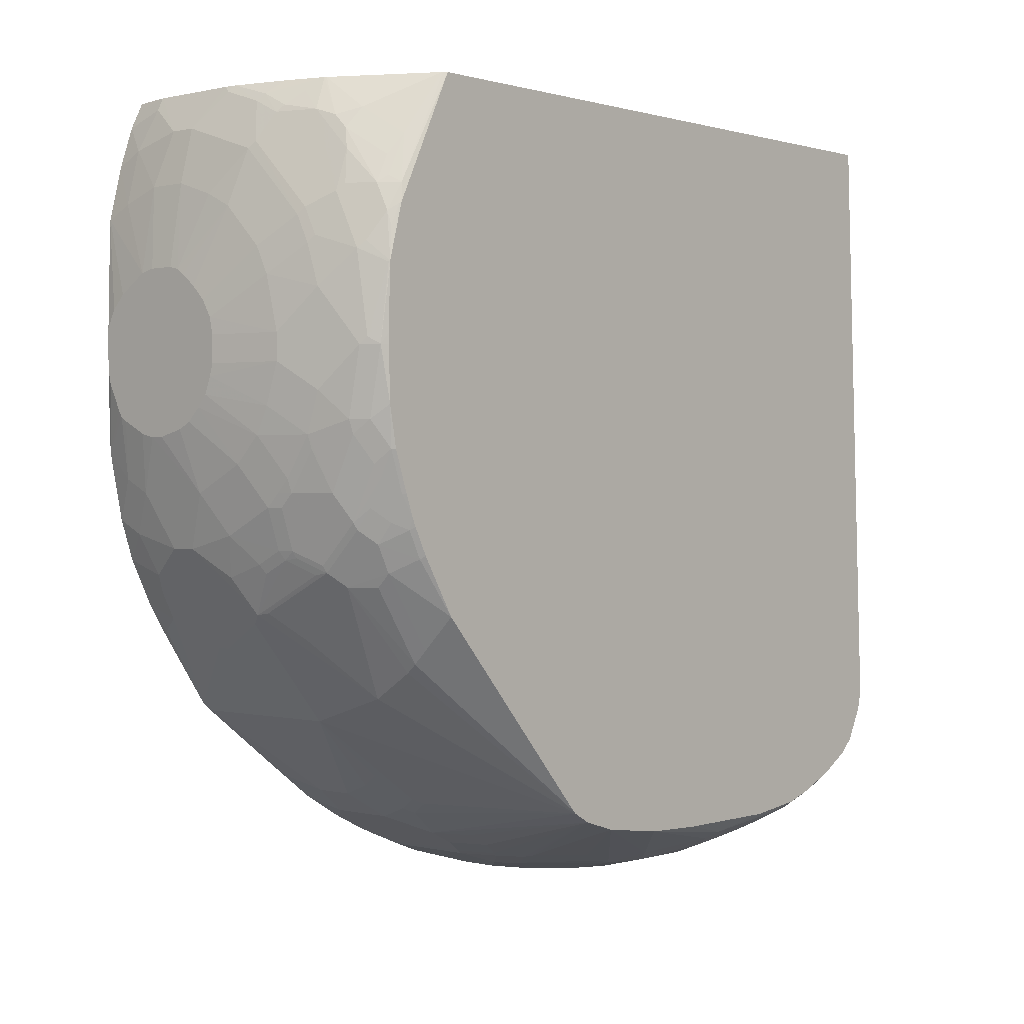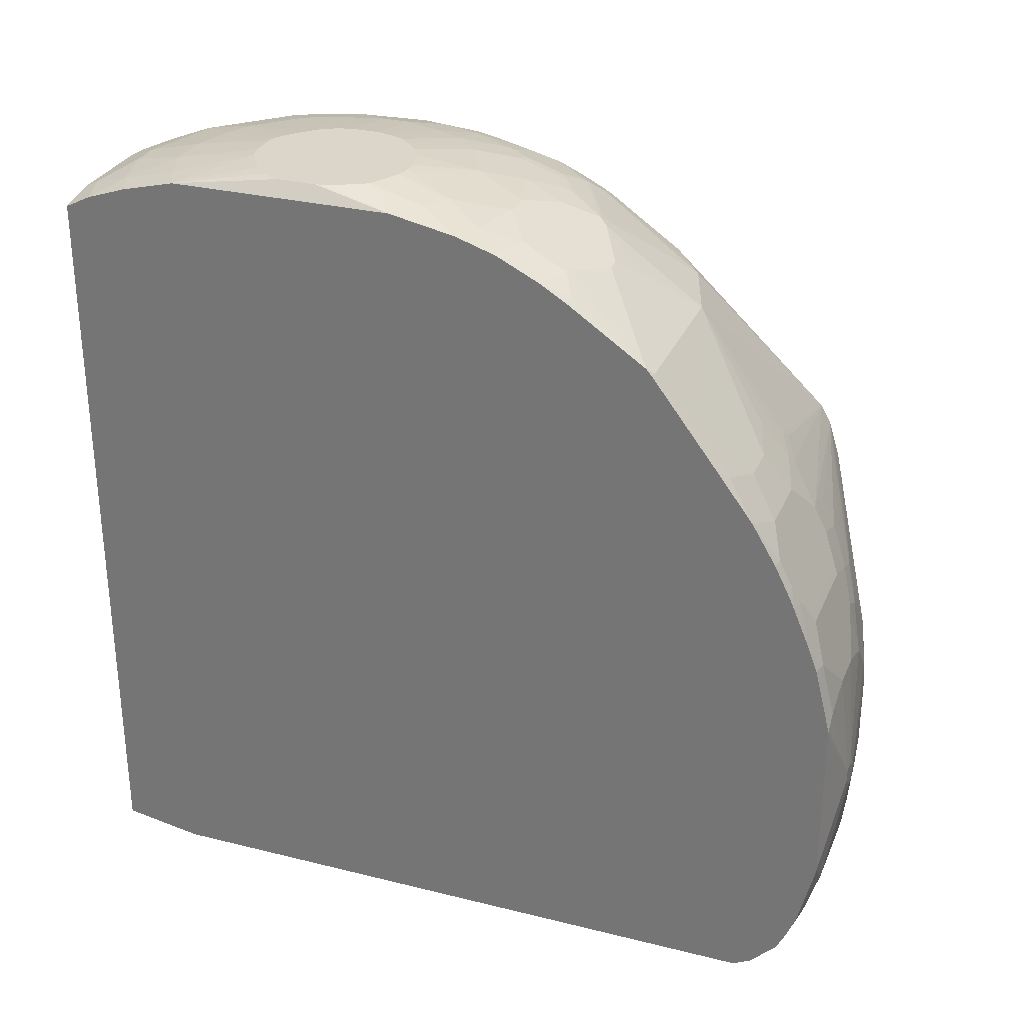
<metadata>
{"format":"obj","ext":"obj","renderer":"f3d","projection":"perspective","resolution":1024,"background":"white","views":[{"elev":0.6,"azim":-138.4,"up":"+Z"},{"elev":29.7,"azim":110.1,"up":"+Y"}]}
</metadata>
<code>
v 0.0605 -0.1348 -0.6433
v 0.0605 0.1097 -0.5437
v 0.0605 0.3491 -0.3042
v 0.0605 0.2715 -0.4208
v 0.0605 0.3321 -0.3321
v 0.04988 0.3342 -0.3341
v 0.01995 0.3491 -0.3192
v 0.0605 0.3641 -0.2743
v 0.0605 0.374 -0.2542
v 0.01995 0.3641 -0.2892
v 0.01495 0.374 -0.2693
v -0.02994 0.389 -0.2394
v -0.03992 0.3342 -0.3491
v -0.05486 0.3342 -0.3491
v -0.05984 0.389 -0.2394
v -1.413e-05 0.404 -0.1796
v 0.02991 0.389 -0.2244
v 0.05984 0.389 -0.2094
v 0.0605 0.3889 -0.2094
v 0.0605 0.404 -0.1347
v 0.02991 0.404 -0.1646
v -0.01331 0.4188 -0.116
v 0.01495 0.4188 -0.1017
v 0.02243 0.4188 -0.09735
v -0.04514 0.4188 -0.1197
v -0.02983 0.4188 -0.1198
v -0.08977 0.404 -0.1796
v -0.1197 0.389 -0.2244
v -0.1496 0.404 -0.1496
v -0.1796 0.389 -0.1945
v -0.1945 0.389 -0.1797
v -0.2114 0.3853 -0.1797
v -0.2095 0.389 -0.1647
v -0.2413 0.3853 -0.1347
v -0.2563 0.3704 -0.1797
v -0.1964 0.3704 -0.2394
v -0.2263 0.3553 -0.2544
v -0.1983 0.3666 -0.2469
v -0.1846 0.3691 -0.2493
v -0.2145 0.3541 -0.2643
v -0.1247 0.3541 -0.3092
v -0.1546 0.369 -0.2643
v -0.1796 0.3741 -0.2394
v -0.1964 0.3853 -0.1945
v -0.1496 0.374 -0.2543
v -0.1197 0.3591 -0.2992
v -0.1047 0.374 -0.2693
v -0.1147 0.3491 -0.3192
v -0.2145 0.2643 -0.399
v -0.1384 0.3516 -0.3067
v -0.2282 0.3516 -0.2619
v -0.2413 0.3553 -0.2394
v -0.2712 0.3553 -0.2094
v -0.2731 0.3516 -0.2169
v -0.2881 0.3367 -0.2319
v -0.3043 0.3342 -0.2094
v -0.318 0.3217 -0.2169
v -0.318 0.3067 -0.2469
v -0.2881 0.3217 -0.2619
v -0.2432 0.3367 -0.2768
v -0.1684 0.3217 -0.3367
v -0.2594 0.2643 -0.3691
v -0.2712 0.2655 -0.3591
v -0.3231 0.06861 -0.5299
v -0.2862 0.2655 -0.3442
v -0.3231 0.2655 -0.3072
v -0.3231 0.06593 -0.5326
v -0.1247 0.2643 -0.4289
v -0.08479 0.3192 -0.3641
v 0.05486 0.2643 -0.4289
v -0.009997 0.2144 -0.4689
v 0.004966 0.1396 -0.5287
v 0.04988 0.1546 -0.5138
v 0.01995 0.0947 -0.5587
v 0.0605 0.1696 -0.4988
v 0.0605 0.2632 -0.4278
v 0.04988 0.06477 -0.5736
v 0.04487 0.01492 -0.5985
v 0.04988 0.03485 -0.5886
v 0.0605 0.06272 -0.5715
v 0.0605 0.03279 -0.5864
v 0.0605 -0.02929 -0.6132
v 0.0605 0.01555 -0.5944
v 0.02991 -0.015 -0.6135
v 0.02493 -0.004996 -0.6085
v -0.07981 -0.004996 -0.6085
v -0.07481 -0.015 -0.6135
v -0.1247 -0.02 -0.6085
v -0.1397 0.009922 -0.5936
v -0.3231 0.04413 -0.5448
v -0.1397 0.03985 -0.5786
v -0.09477 0.05486 -0.5786
v -0.1097 0.0997 -0.5487
v -0.09975 0.1097 -0.5437
v -0.1397 0.1147 -0.5337
v -0.1297 0.1246 -0.5287
v -0.1147 0.1696 -0.4988
v -0.08479 0.1546 -0.5138
v -0.05486 0.0947 -0.5587
v -0.09477 0.02493 -0.5936
v -0.03992 0.1396 -0.5287
v -0.3231 0.003828 -0.5575
v -0.1636 -0.04484 -0.6104
v -0.1496 -0.04484 -0.6135
v -0.1197 -0.03001 -0.6135
v -0.08977 -0.05985 -0.6284
v -0.0449 -0.1047 -0.6434
v -0.08977 -0.1197 -0.6434
v -0.1197 -0.07476 -0.6284
v -0.1365 -0.07476 -0.6247
v -0.2114 -0.08972 -0.6097
v -0.1964 -0.1347 -0.6247
v -0.1945 -0.1496 -0.6285
v -0.1347 -0.1645 -0.6434
v -0.01498 -0.2244 -0.6584
v -0.02994 -0.2394 -0.6584
v -1.413e-05 -0.2244 -0.6584
v -1.413e-05 -0.1047 -0.6434
v 0.04487 -0.1197 -0.6434
v 0.05984 -0.1346 -0.6434
v 0.0605 -0.1496 -0.6434
v 0.0605 -0.07476 -0.6284
v 0.0605 -0.05913 -0.6244
v 0.04487 -0.05985 -0.6284
v 0.0605 -0.3286 -0.6434
v -1.413e-05 -0.2394 -0.6584
v -0.01498 -0.2543 -0.6584
v -0.02994 -0.2543 -0.6584
v -0.1496 -0.2842 -0.6434
v -0.1347 -0.3142 -0.6434
v -0.1197 -0.3292 -0.6434
v -0.1047 -0.3441 -0.6434
v -0.07481 -0.3591 -0.6434
v 0.02991 -0.3591 -0.6434
v 0.04487 -0.361 -0.6397
v 0.0605 -0.4051 -0.6249
v 0.0605 -0.3454 -0.6397
v 0.0605 -0.4938 -0.5537
v 0.0605 -0.434 -0.6134
v 0.04487 -0.404 -0.6284
v 0.05984 -0.4539 -0.6035
v 0.0605 -0.4536 -0.6035
v 0.0605 -0.4688 -0.5886
v 0.0605 -0.4838 -0.5736
v 0.03739 -0.4901 -0.5761
v 0.01495 -0.4838 -0.5886
v 0.02991 -0.4938 -0.5686
v -0.2095 -0.5087 -0.4938
v -0.07481 -0.4938 -0.5686
v -0.05984 -0.4838 -0.5886
v -0.1047 -0.4539 -0.6035
v -0.1122 -0.4414 -0.6098
v -0.1197 -0.4489 -0.6042
v -0.1571 -0.4265 -0.6098
v -0.1646 -0.4339 -0.6042
v -0.1945 -0.4489 -0.5892
v -0.1496 -0.4638 -0.5892
v -0.1347 -0.4688 -0.5886
v -0.1496 -0.4838 -0.5736
v -0.1945 -0.4688 -0.5736
v -0.2394 -0.4638 -0.5592
v -0.2544 -0.4339 -0.5742
v -0.2469 -0.4264 -0.5799
v -0.1871 -0.4414 -0.5947
v -0.2619 -0.4115 -0.5799
v -0.1871 -0.3516 -0.6247
v -0.1421 -0.3965 -0.6247
v -0.1122 -0.4115 -0.6247
v -0.1047 -0.404 -0.6284
v -0.1347 -0.389 -0.6284
v -0.1796 -0.3441 -0.6285
v -0.1945 -0.3142 -0.6285
v -0.2095 -0.2693 -0.6285
v -0.232 -0.3516 -0.6097
v -0.2918 -0.3665 -0.5799
v -0.2693 -0.419 -0.5742
v -0.2993 -0.419 -0.5592
v -0.2843 -0.4339 -0.5592
v -0.3068 -0.4414 -0.5424
v -0.3068 -0.4264 -0.5499
v -0.3192 -0.419 -0.5436
v -0.3231 -0.3891 -0.5526
v -0.3231 -0.4339 -0.5332
v -0.3217 -0.4713 -0.5124
v -0.2469 -0.4713 -0.5499
v -0.2993 -0.4838 -0.5138
v -0.2394 -0.4838 -0.5436
v -0.1496 -0.4938 -0.5537
v -0.07481 -0.4888 -0.5786
v -0.2394 -0.5087 -0.4938
v -0.2544 -0.505 -0.4956
v -0.2544 -0.49 -0.5256
v -0.3142 -0.505 -0.4658
v -0.3142 -0.49 -0.4956
v -0.3217 -0.4863 -0.4976
v -0.3217 -0.5013 -0.4676
v -0.3231 -0.5006 -0.4665
v -0.3231 -0.505 -0.4569
v -0.3231 -0.5087 -0.4401
v -0.2993 -0.5087 -0.4638
v -0.3231 -0.5087 -0.4251
v -0.3231 -0.353 -0.5638
v -0.3231 -0.47 -0.5118
v -0.3231 -0.4849 -0.4969
v -0.3142 -0.3891 -0.5592
v -0.2993 -0.374 -0.5742
v -0.3142 -0.3292 -0.5742
v -0.3068 -0.3217 -0.5799
v -0.3192 -0.3142 -0.5736
v -0.3043 -0.2244 -0.5886
v -0.2918 -0.2319 -0.5947
v -0.2619 -0.2469 -0.6097
v -0.2843 -0.2244 -0.5985
v -0.3231 -0.0748 -0.5686
v -0.3231 -0.1496 -0.5717
v -0.3231 -0.2842 -0.5717
v -0.2394 -0.1646 -0.6135
v -0.2095 -0.1945 -0.6285
v -0.1496 -0.1945 -0.6434
v -0.1665 -0.04496 -0.6097
v -0.2469 -0.3068 -0.6097
v -0.2768 -0.3217 -0.5947
v -0.3231 -0.4789 0.2533
v -0.3231 0.2705 0.2533
v -0.3231 0.3463 -0.1347
v -0.3231 0.3183 -0.2135
v -0.3231 0.3033 -0.2435
v -0.3231 0.3226 -0.2039
v -0.3192 0.3342 -0.1797
v -0.3231 0.3313 -0.1797
v -0.3192 0.3491 -0.1347
v -0.3043 0.3491 -0.1647
v -0.3012 0.3553 -0.1497
v -0.2862 0.3704 -0.1197
v -0.3043 0.3641 -0.1048
v -0.3231 0.3547 -0.08986
v -0.3192 0.3641 -0.02994
v -0.3231 0.3564 -0.02994
v -0.3231 0.3544 0.05367
v -0.3231 0.3564 -0.01844
v -0.3231 0.3547 0.04827
v -0.3217 0.3553 0.05237
v -0.3068 0.3704 -0.02245
v -0.2993 0.3741 -0.02994
v -0.2918 0.3704 0.06726
v -0.2993 0.3647 0.07475
v -0.3142 0.3497 0.1047
v -0.3192 0.3491 0.08973
v -0.3217 0.3404 0.1122
v -0.3192 0.3342 0.1347
v -0.3231 0.3384 0.1135
v -0.3196 0.2741 0.2533
v -0.3068 0.318 0.187
v -0.3068 0.3404 0.1421
v -0.2993 0.3497 0.1347
v -0.2993 0.3348 0.1645
v -0.2544 0.3497 0.1945
v -0.2619 0.3329 0.217
v -0.3189 0.2747 0.2533
v -0.2106 0.3345 0.2533
v -0.2084 0.3356 0.2533
v -0.2394 0.3497 0.2095
v -0.2619 0.3553 0.172
v -0.2693 0.3647 0.1347
v -0.2619 0.3704 0.1272
v -0.232 0.3553 0.202
v -0.217 0.3553 0.217
v -0.1721 0.3704 0.217
v -0.1796 0.3647 0.2244
v -0.1496 0.3648 0.2394
v -0.1945 0.3497 0.2394
v -0.1636 0.3505 0.2533
v -0.1036 0.3656 0.2533
v 0.01495 0.3672 0.2533
v -0.08977 0.3672 0.2533
v -0.09725 0.3703 0.2469
v -0.1421 0.3703 0.2319
v -0.1571 0.3853 0.187
v -0.232 0.3853 0.1122
v -0.2245 0.389 0.1047
v -0.1496 0.389 0.1795
v -0.05984 0.389 0.2095
v -0.02994 0.389 0.2095
v -0.05984 0.404 0.1496
v -0.01498 0.404 0.1496
v 0.02991 0.389 0.1945
v 0.01495 0.374 0.2394
v 0.0605 0.3739 0.2245
v 0.0605 0.389 0.1795
v 0.02991 0.404 0.1346
v 0.05984 0.404 0.1197
v -0.01344 0.4188 0.05624
v 0.01984 0.4188 0.035
v 0.0605 0.404 0.1191
v 0.04498 0.4188 -0.04505
v 0.04114 0.4188 -0.06156
v 0.02684 0.4188 -0.08985
v -0.05984 0.4188 0.0599
v -0.1233 0.4188 0.003588
v -0.09725 0.4188 0.03732
v -0.07163 0.4188 0.0566
v -0.1047 0.404 0.1346
v -0.1347 0.404 0.1197
v -0.08075 0.4188 0.0508
v -0.1122 0.4188 0.02242
v -0.1796 0.4039 0.07475
v -0.1945 0.4039 0.04488
v -0.2394 0.389 0.07475
v -0.2544 0.389 0.0299
v -0.2095 0.4039 -0.01504
v -0.2095 0.4039 -0.04492
v -0.1271 0.4188 -0.0148
v -0.1271 0.4188 -0.04469
v -0.1235 0.4188 -0.05808
v -0.1945 0.4039 -0.08986
v -0.116 0.4188 -0.07673
v -0.08975 0.4188 -0.1048
v -0.1047 0.4188 -0.08985
v -0.1796 0.4039 -0.1197
v -0.07481 0.4188 -0.1122
v -0.2394 0.389 -0.1197
v -0.2544 0.389 -0.07488
v -0.2469 0.3853 0.08224
v -0.2843 0.3741 -0.1048
v -0.2893 0.3491 -0.1945
v -0.02994 0.4188 0.0599
v 0.0348 0.4188 0.0201
v 0.04498 0.4188 -0.0001602
v 0.0605 -0.4788 0.2533
v 0.0605 0.3595 0.2533
v 0.05984 0.3641 0.2444
v 0.01495 -0.4938 0.1795
v 0.05984 -0.4938 0.1646
v 0.0605 -0.4938 0.164
v -0.0449 -0.4938 0.1795
v -0.1047 -0.4938 0.1646
v -0.1496 -0.4938 0.1346
v -0.1796 -0.4938 0.1047
v -0.2731 0.3217 -0.2768
f 246 239 247
f 256 257 255
f 248 247 239
f 249 247 248
f 249 250 247
f 249 251 250
f 249 239 251
f 249 248 239
f 253 250 252
f 251 224 250
f 252 250 224
f 254 250 253
f 254 255 250
f 254 253 255
f 256 255 253
f 246 247 245
f 251 239 224
f 246 245 239
f 237 238 240
f 243 242 245
f 231 233 232
f 231 234 233
f 231 235 234
f 236 235 231
f 236 237 235
f 236 238 237
f 236 225 238
f 236 231 225
f 238 225 239
f 240 238 239
f 241 237 240
f 241 239 237
f 241 240 239
f 242 237 239
f 243 237 242
f 243 244 237
f 243 245 244
f 242 239 245
f 256 253 257
f 278 281 280
f 259 258 253
f 267 262 261
f 267 266 262
f 266 263 262
f 272 270 261
f 272 273 270
f 272 261 273
f 261 224 273
f 273 224 274
f 275 273 274
f 276 273 275
f 276 277 273
f 278 277 276
f 278 268 277
f 278 265 268
f 278 279 265
f 278 280 279
f 278 282 281
f 271 269 267
f 271 267 261
f 271 261 270
f 271 270 269
f 259 260 258
f 259 252 260
f 259 253 252
f 252 224 260
f 260 224 261
f 260 261 262
f 260 262 258
f 257 258 262
f 253 258 257
f 257 262 263
f 264 255 263
f 264 265 255
f 264 263 265
f 266 265 263
f 267 265 266
f 267 268 265
f 269 268 267
f 269 270 268
f 255 257 263
f 231 232 229
f 218 219 173
f 228 226 225
f 207 206 202
f 207 208 206
f 209 208 207
f 210 208 209
f 210 211 208
f 210 212 211
f 210 213 212
f 210 214 213
f 210 215 214
f 210 216 215
f 210 209 216
f 209 202 216
f 209 207 202
f 216 202 215
f 215 202 214
f 214 202 67
f 102 214 67
f 205 202 206
f 217 214 102
f 205 206 177
f 205 182 202
f 193 191 190
f 278 276 282
f 200 190 199
f 190 148 199
f 190 149 148
f 199 148 201
f 199 201 202
f 198 199 202
f 203 198 202
f 204 198 203
f 197 198 204
f 197 204 195
f 204 203 195
f 203 184 195
f 183 184 203
f 183 203 202
f 182 183 202
f 205 177 182
f 213 214 217
f 218 213 217
f 218 212 213
f 206 175 176
f 206 176 177
f 202 201 67
f 67 201 223
f 224 67 223
f 225 67 224
f 66 67 225
f 226 66 225
f 227 66 226
f 227 58 66
f 227 226 58
f 58 226 57
f 228 57 226
f 228 229 57
f 230 229 228
f 230 225 229
f 230 228 225
f 208 175 206
f 211 212 208
f 208 212 222
f 208 222 175
f 218 173 212
f 218 113 219
f 218 217 113
f 217 102 113
f 102 112 113
f 102 111 112
f 102 220 111
f 102 103 220
f 231 229 225
f 220 103 111
f 114 116 219
f 129 219 116
f 173 219 129
f 221 212 173
f 221 222 212
f 221 174 222
f 221 173 174
f 222 174 175
f 114 219 113
f 276 275 282
f 308 279 280
f 283 282 274
f 284 285 298
f 326 298 285
f 326 292 298
f 326 285 292
f 292 285 290
f 286 290 285
f 292 327 298
f 293 327 292
f 293 294 327
f 328 327 294
f 328 295 327
f 328 294 295
f 327 295 298
f 19 20 3
f 9 19 3
f 3 288 1
f 288 329 1
f 302 282 284
f 330 329 288
f 281 282 302
f 281 303 280
f 324 35 234
f 324 321 35
f 324 322 321
f 34 35 321
f 34 321 33
f 35 233 234
f 35 53 233
f 232 233 53
f 325 232 53
f 325 56 232
f 325 54 56
f 325 53 54
f 232 56 229
f 229 56 57
f 244 235 237
f 31 33 29
f 306 280 303
f 281 302 303
f 330 224 329
f 274 224 330
f 331 274 330
f 270 273 277
f 239 225 224
f 58 59 66
f 59 65 66
f 59 63 65
f 339 63 59
f 339 60 63
f 339 59 60
f 186 195 184
f 192 186 187
f 162 165 163
f 169 133 140
f 152 169 140
f 152 140 141
f 133 134 140
f 140 134 136
f 193 190 200
f 270 277 268
f 138 1 329
f 338 337 223
f 338 223 201
f 331 288 274
f 331 330 288
f 224 223 329
f 332 329 223
f 333 329 332
f 334 329 333
f 334 138 329
f 334 148 138
f 324 234 235
f 334 333 148
f 333 332 201
f 335 201 332
f 335 336 201
f 335 223 336
f 335 332 223
f 336 223 337
f 336 337 201
f 338 201 337
f 333 201 148
f 275 274 282
f 324 235 244
f 255 247 250
f 297 20 24
f 297 296 20
f 21 24 20
f 24 25 295
f 25 298 295
f 299 298 25
f 300 298 299
f 301 298 300
f 301 284 298
f 301 302 284
f 301 303 302
f 304 303 301
f 304 300 303
f 304 301 300
f 305 303 300
f 305 306 303
f 305 299 306
f 297 24 296
f 305 300 299
f 296 24 295
f 20 295 294
f 283 284 282
f 283 285 284
f 283 286 285
f 283 287 286
f 283 274 287
f 287 274 288
f 287 288 286
f 289 286 288
f 289 290 286
f 291 290 289
f 291 292 290
f 291 293 292
f 291 294 293
f 291 289 294
f 289 288 294
f 294 288 3
f 20 294 3
f 296 295 20
f 307 306 299
f 307 280 306
f 307 308 280
f 320 317 25
f 319 29 33
f 319 33 321
f 315 319 321
f 315 316 319
f 315 321 322
f 311 315 322
f 311 322 244
f 311 244 309
f 244 245 309
f 308 309 245
f 323 308 245
f 323 279 308
f 323 245 279
f 279 245 265
f 245 247 265
f 255 265 247
f 320 25 27
f 320 27 317
f 317 27 29
f 318 317 29
f 307 309 308
f 310 309 307
f 310 311 309
f 310 312 311
f 310 299 312
f 310 307 299
f 312 299 313
f 311 312 313
f 324 244 322
f 314 311 313
f 314 316 315
f 314 313 316
f 313 299 316
f 316 299 25
f 317 316 25
f 318 316 317
f 318 319 316
f 318 29 319
f 314 315 311
f 193 200 199
f 181 180 183
f 196 193 198
f 69 48 14
f 14 4 68
f 70 68 4
f 70 71 68
f 70 72 71
f 73 72 70
f 73 74 72
f 73 2 74
f 75 2 73
f 75 76 2
f 75 70 76
f 75 73 70
f 76 70 4
f 76 4 2
f 77 74 2
f 77 78 74
f 77 79 78
f 69 14 68
f 80 79 77
f 69 68 48
f 49 68 67
f 55 57 56
f 55 58 57
f 55 59 58
f 55 60 59
f 55 51 60
f 51 61 60
f 51 50 61
f 50 49 61
f 61 49 60
f 62 60 49
f 62 63 60
f 64 63 62
f 64 65 63
f 64 66 65
f 64 67 66
f 64 49 67
f 64 62 49
f 48 68 49
f 55 56 54
f 80 81 79
f 80 77 2
f 93 67 95
f 96 95 67
f 94 95 96
f 94 96 97
f 94 97 98
f 94 98 99
f 94 99 92
f 100 92 99
f 100 89 92
f 100 86 89
f 100 99 86
f 74 86 99
f 74 99 72
f 99 101 72
f 99 98 101
f 101 98 68
f 101 68 71
f 93 95 94
f 80 2 81
f 93 94 92
f 92 90 67
f 81 2 82
f 83 81 82
f 83 79 81
f 83 78 79
f 83 82 78
f 78 82 84
f 78 84 85
f 78 85 74
f 85 86 74
f 85 84 86
f 86 84 87
f 88 86 87
f 88 89 86
f 90 89 88
f 91 89 90
f 91 92 89
f 91 90 92
f 93 92 67
f 55 54 51
f 52 51 54
f 52 54 53
f 12 17 11
f 9 11 17
f 18 9 17
f 18 19 9
f 18 20 19
f 18 21 20
f 18 16 21
f 18 17 16
f 21 16 22
f 23 21 22
f 23 24 21
f 23 22 24
f 22 25 24
f 26 25 22
f 26 27 25
f 26 16 27
f 26 22 16
f 12 16 17
f 27 16 15
f 12 15 16
f 13 14 12
f 2 3 1
f 4 3 2
f 5 3 4
f 5 6 3
f 5 4 6
f 7 6 4
f 7 3 6
f 8 3 7
f 8 9 3
f 10 9 8
f 10 11 9
f 10 12 11
f 10 13 12
f 10 7 13
f 10 8 7
f 13 7 4
f 13 4 14
f 12 14 15
f 28 27 15
f 28 29 27
f 30 29 28
f 45 47 46
f 45 28 47
f 47 28 15
f 47 15 46
f 46 15 14
f 41 46 14
f 41 42 46
f 41 14 48
f 41 48 49
f 41 49 50
f 41 50 51
f 40 41 51
f 38 40 51
f 38 51 37
f 37 51 52
f 37 52 35
f 52 53 35
f 45 46 42
f 45 42 43
f 45 43 28
f 30 28 43
f 30 31 29
f 32 31 30
f 32 33 31
f 32 34 33
f 32 35 34
f 36 35 32
f 36 37 35
f 36 38 37
f 101 71 72
f 39 38 36
f 39 41 40
f 39 42 41
f 39 43 42
f 39 36 43
f 36 44 43
f 36 32 44
f 32 30 44
f 30 43 44
f 39 40 38
f 97 68 98
f 193 199 198
f 96 67 68
f 168 154 167
f 168 152 154
f 168 169 152
f 168 167 169
f 170 169 167
f 170 133 169
f 132 133 170
f 132 170 131
f 170 171 131
f 170 166 171
f 170 167 166
f 172 171 166
f 130 171 172
f 130 131 171
f 130 172 129
f 172 173 129
f 172 174 173
f 154 166 167
f 172 166 174
f 154 165 166
f 154 164 163
f 151 152 141
f 153 152 151
f 153 154 152
f 153 155 154
f 153 156 155
f 153 157 156
f 153 151 157
f 157 151 158
f 157 158 159
f 157 159 156
f 156 159 160
f 156 160 161
f 156 161 162
f 156 162 163
f 156 163 164
f 154 156 164
f 155 156 154
f 154 163 165
f 151 141 150
f 166 165 174
f 165 176 175
f 189 149 188
f 189 150 149
f 189 159 150
f 158 150 159
f 151 150 158
f 190 188 149
f 190 187 188
f 191 187 190
f 191 192 187
f 193 192 191
f 194 192 193
f 194 186 192
f 194 195 186
f 194 193 195
f 196 195 193
f 196 197 195
f 96 68 97
f 189 188 159
f 165 175 174
f 159 188 187
f 161 160 187
f 162 176 165
f 162 177 176
f 162 178 177
f 179 178 162
f 179 177 178
f 180 177 179
f 181 177 180
f 181 182 177
f 181 183 182
f 180 179 183
f 179 184 183
f 185 184 179
f 185 186 184
f 185 187 186
f 185 161 187
f 185 162 161
f 185 179 162
f 159 187 160
f 146 150 141
f 196 198 197
f 147 149 146
f 115 116 114
f 115 117 116
f 115 107 117
f 115 108 107
f 117 107 118
f 119 117 118
f 120 117 119
f 120 121 117
f 120 1 121
f 122 1 120
f 122 123 1
f 122 124 123
f 122 119 124
f 122 120 119
f 119 118 124
f 124 118 84
f 124 84 82
f 115 114 108
f 123 124 82
f 109 108 114
f 110 109 113
f 146 149 150
f 90 102 67
f 90 104 103
f 105 104 90
f 105 106 104
f 105 87 106
f 105 88 87
f 105 90 88
f 106 87 107
f 106 107 108
f 106 108 109
f 104 106 109
f 104 109 103
f 110 103 109
f 110 111 103
f 110 112 111
f 110 113 112
f 109 114 113
f 123 82 1
f 90 103 102
f 118 107 84
f 125 1 136
f 136 1 138
f 139 136 138
f 139 140 136
f 139 141 140
f 82 2 1
f 142 143 141
f 142 139 143
f 143 139 138
f 144 143 138
f 145 143 144
f 145 141 143
f 145 146 141
f 145 147 146
f 145 138 147
f 145 144 138
f 147 138 148
f 137 135 125
f 137 125 136
f 142 141 139
f 135 136 134
f 107 87 84
f 137 136 135
f 121 1 125
f 117 121 125
f 117 125 126
f 117 126 116
f 128 116 127
f 128 129 116
f 128 130 129
f 127 116 126
f 147 148 149
f 128 132 131
f 128 133 132
f 128 127 133
f 127 134 133
f 127 126 134
f 126 125 134
f 135 134 125
f 128 131 130

</code>
